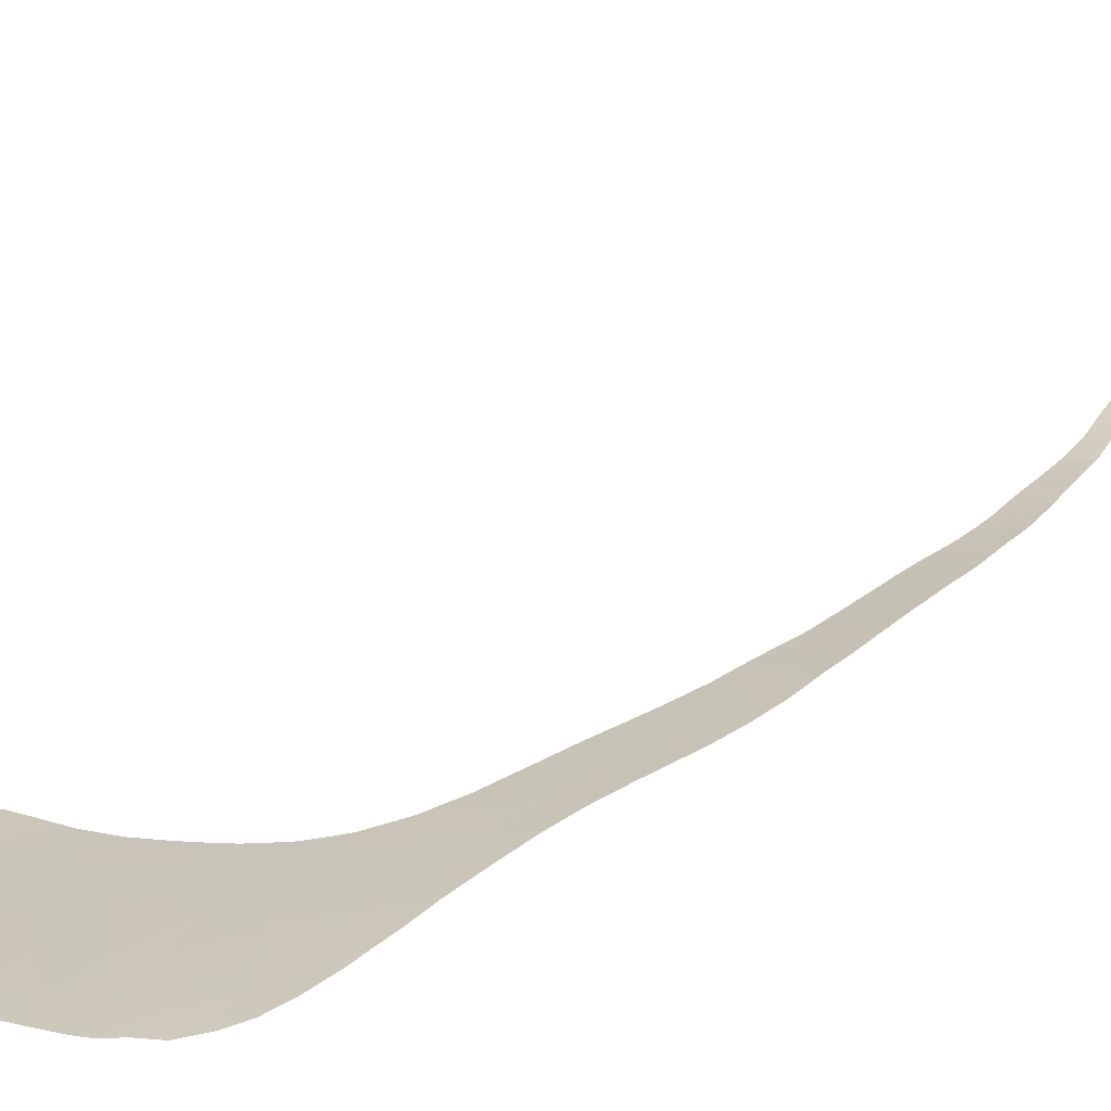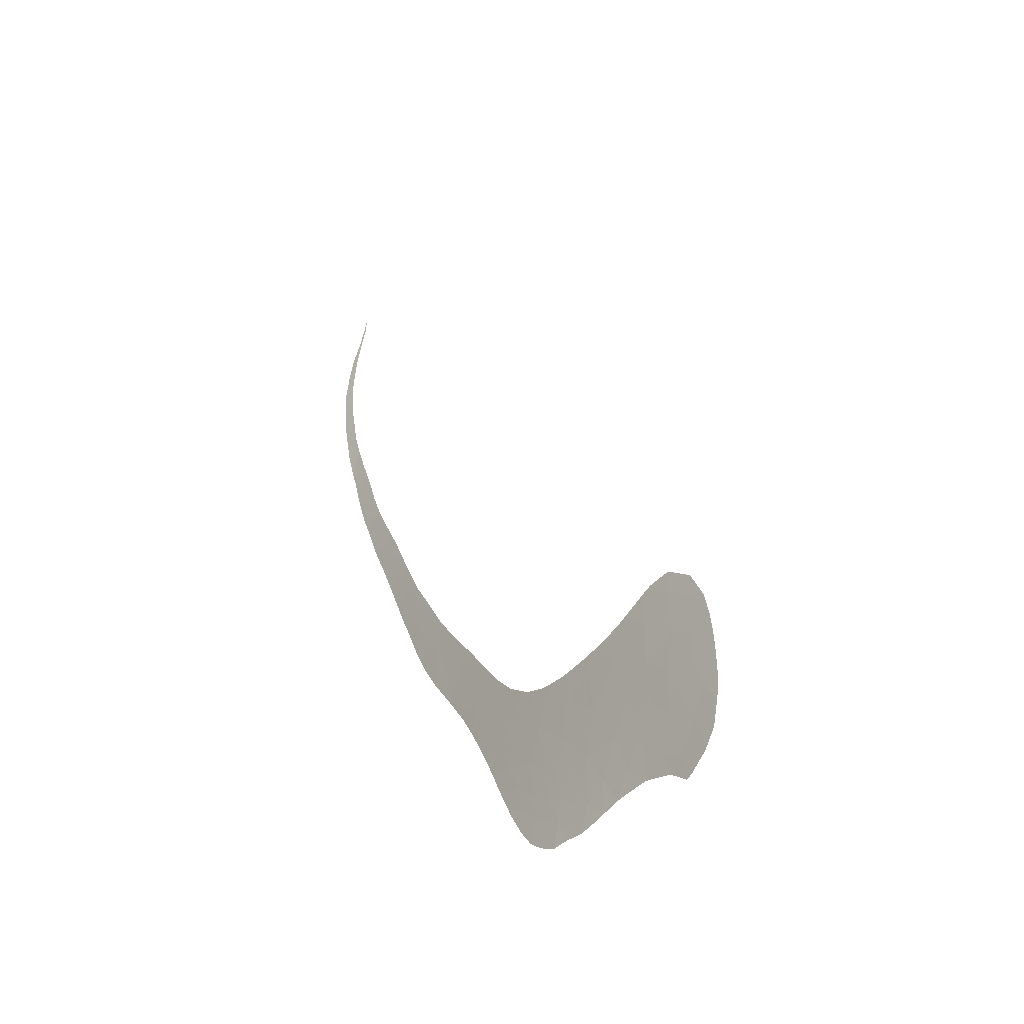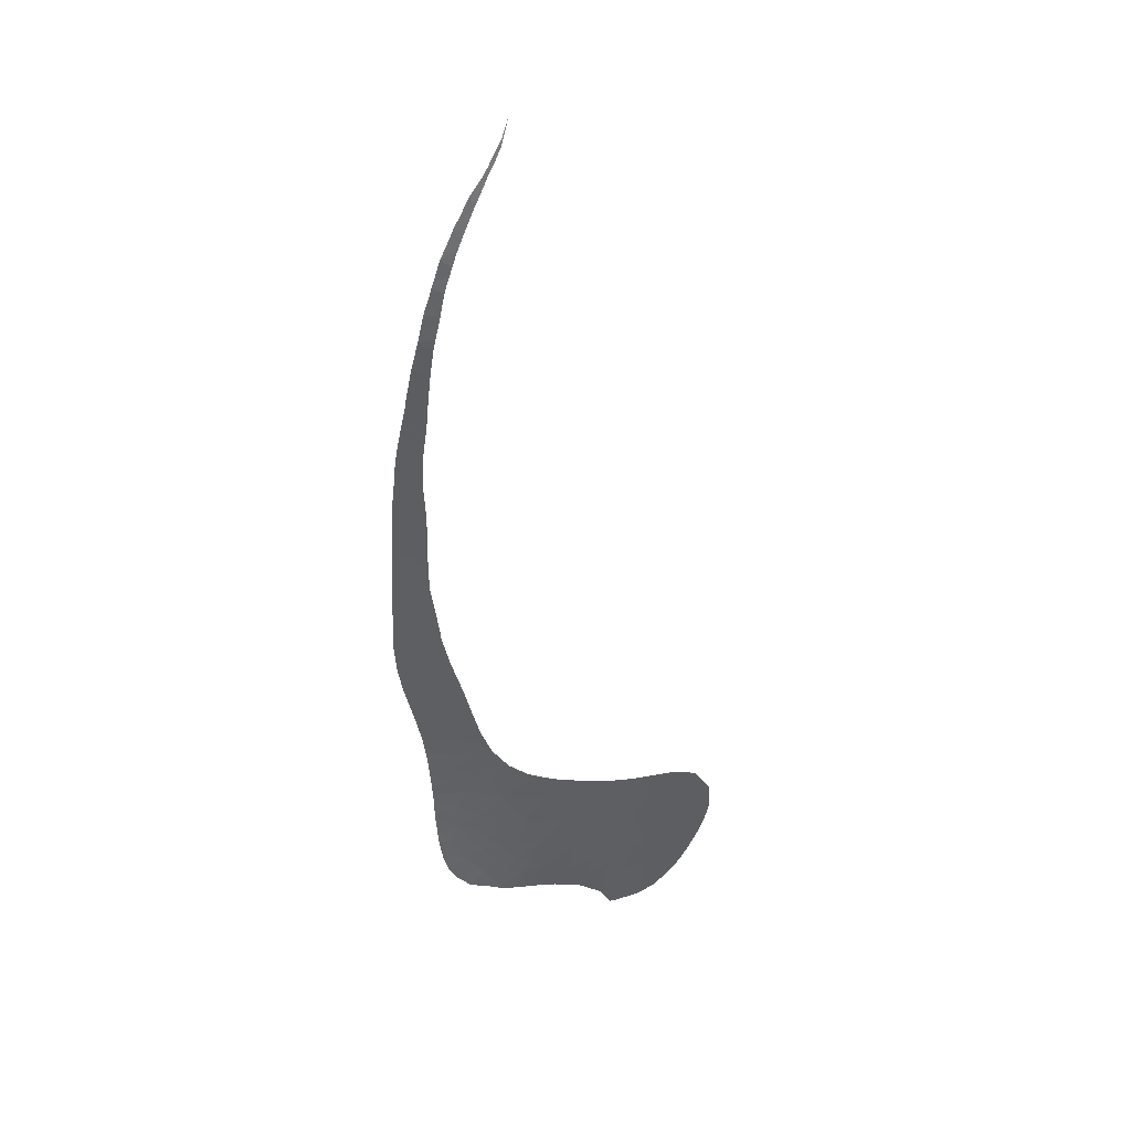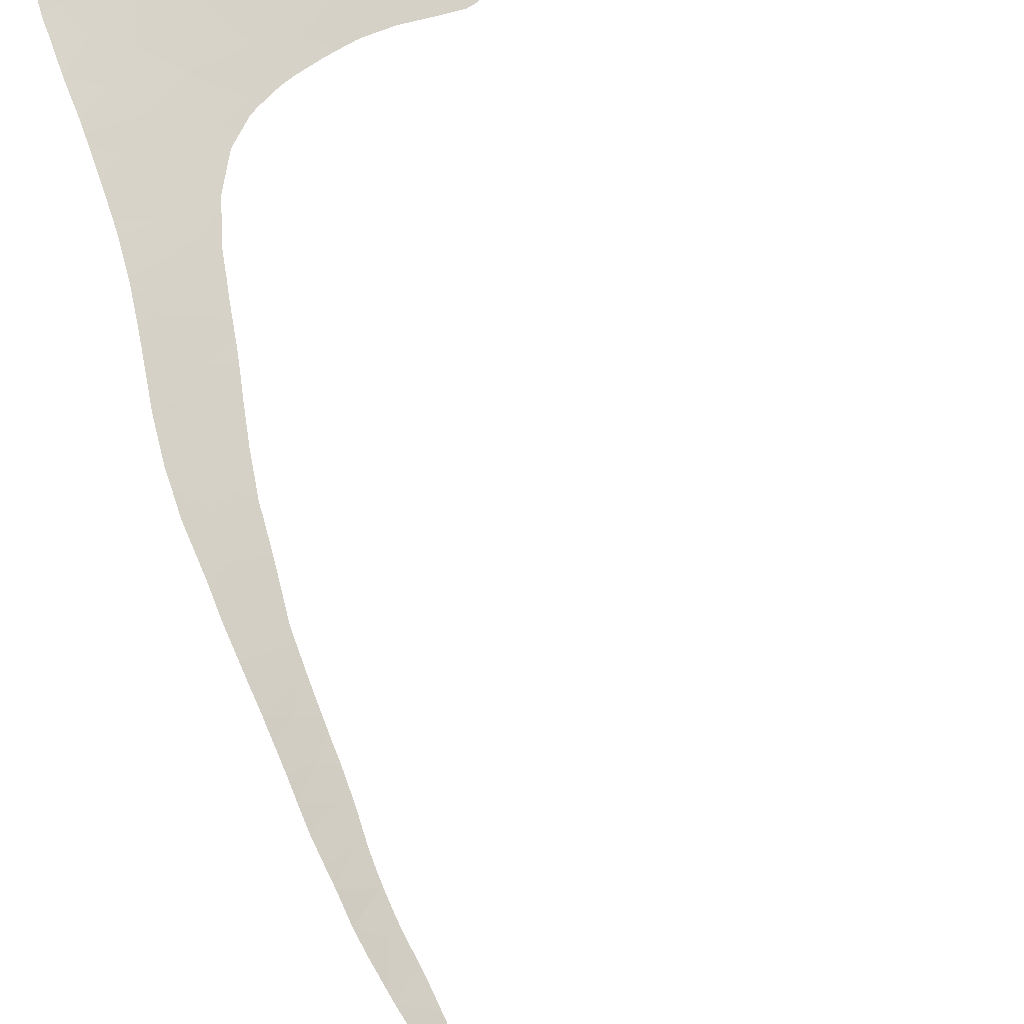
<metadata>
{"format":"obj","ext":"obj","renderer":"f3d","projection":"perspective","resolution":1024,"background":"white","views":[{"elev":48.7,"azim":-151.6,"up":"+Y"},{"elev":-61.5,"azim":34.1,"up":"+Z"},{"elev":22.0,"azim":-32.4,"up":"+Z"},{"elev":66.4,"azim":-32.9,"up":"+Y"}]}
</metadata>
<code>
v 33.69 77.75 -33.42
v 32.92 78.07 -33.53
v 33.62 77.38 -32.34
v 16.63 79.07 -19.05
v 15.62 79.22 -18.37
v 16.93 78.56 -18
v 15.68 79.52 -19.24
v 19.24 79.8 -24.03
v 17.7 80.6 -24.59
v 17.65 80.12 -23.15
v 19.35 80.36 -25.75
v 14.46 77.67 -13.01
v 13.35 77.42 -11.23
v 15.27 76.73 -11.36
v 21.46 81.26 -30.8
v 22.52 81.2 -31.77
v 21.39 81.77 -32.25
v 20.93 83.04 -35.75
v 21.71 82.33 -34.33
v 22.05 82.76 -36.02
v 18.38 82.9 -32.4
v 19.95 82.43 -32.69
v 19.01 83.11 -33.81
v 10.37 74.06 -0.2286
v 11.87 73.97 -1.316
v 10.57 74.45 -1.304
v 11.77 73.31 0.3233
v 18.69 82.29 -30.84
v 19.09 81.64 -29.28
v 20.2 81.77 -30.95
v 20.67 79.01 -23.36
v 20.71 79.52 -24.87
v 31.65 78.18 -32.59
v 29.85 78.29 -31.1
v 32.17 77.17 -30.34
v 20.59 80.77 -28.39
v 22.03 79.68 -26.78
v 22.16 80.37 -28.94
v 30.08 78.9 -32.98
v 28.13 79.59 -32.95
v 29.8 79.54 -34.44
v 22.47 81.64 -33.05
v 20.28 82.81 -34.28
v 25.06 78.63 -27.09
v 27.35 77.71 -26.94
v 27.14 78.78 -29.68
v 25.04 80.96 -33.7
v 25.44 80.29 -32.19
v 26.25 80.88 -34.7
v 24.23 81.19 -33.55
v 23.29 81.74 -34.21
v 23.44 81.21 -32.76
v 29.92 77.16 -28.05
v 20.14 80.49 -27.03
v 18.6 81.14 -27.21
v 14.21 79.39 -17.32
v 15.07 78.61 -16.15
v 16.23 78.14 -16.12
v 11.52 71.99 3.698
v 9.968 72.81 3.057
v 9.782 72.23 4.527
v 35.5 74.97 -27.5
v 37.74 75.14 -30.08
v 34.87 76.2 -30.29
v 33.08 75.88 -27.69
v 14.55 79.57 -18.14
v 14.27 79.43 -17.47
v 15.14 79.89 -19.66
v 15.26 79.96 -19.98
v 20.57 81.26 -29.81
v 23.73 80.68 -31.52
v 13.21 78.85 -14.87
v 14.72 78.35 -15.09
v 13.31 78.92 -15.15
v 11.99 74.65 -3.044
v 10.77 74.9 -2.557
v 12.04 74.36 -2.392
v 12.6 78.42 -13.09
v 12.41 78.19 -12.27
v 9.67 70.05 9.944
v 9.646 69.39 11.58
v 10.75 69.25 11.19
v 9.728 71.83 5.54
v 10.86 71.49 5.426
v 15.8 80.35 -21.69
v 16.85 79.43 -20.28
v 17.42 79.73 -21.78
v 11.08 70.17 8.542
v 9.672 70.2 9.571
v 10.84 69.74 9.841
v 9.713 70.52 8.763
v 11.29 70.79 6.806
v 9.697 71.01 7.557
v 10.87 67.87 15.16
v 10.1 67.58 16.68
v 10.13 67.44 17.13
v 11.03 69.67 9.855
v 9.772 68.71 13.4
v 12.9 65.07 24.7
v 13.11 65.06 24.51
v 12.81 65.12 24.52
v 13.6 64.62 26.36
v 13.68 64.62 26.3
v 9.701 71.21 7.045
v 10.95 67.88 15.04
v 10.87 68.35 13.62
v 9.774 68.66 13.56
v 9.79 68.6 13.72
v 10.85 68.64 12.79
v 9.878 68.03 15.4
v 34.48 77.86 -34.46
v 35.72 77.57 -34.87
v 33.98 78.3 -35.17
v 24.02 79.87 -29.51
v 36.5 76.07 -31.47
v 34.35 78.74 -36.72
v 31.36 79.23 -35.14
v 29.97 80.1 -36.12
v 35.51 76.82 -32.59
v 31.93 78.58 -33.96
v 32.78 78.55 -34.68
v 33.72 78.01 -34.15
v 25.7 77.77 -25.37
v 17.25 81.93 -28.03
v 17.65 82.33 -29.75
v 34.12 75.22 -26.89
v 22.05 78.84 -24.42
v 23.7 78.41 -25.02
v 16.34 80.85 -23.77
v 15.97 80.49 -22.29
v 17.85 82.53 -30.67
v 19.11 78.72 -20.81
v 18 78.66 -19.43
v 24.52 81.63 -35.14
v 23.33 82.49 -36.51
v 24.03 82.3 -36.62
v 22.57 80.71 -30.37
v 16.67 81.2 -25.14
v 28.29 80.49 -35.59
v 26.9 81.4 -36.76
v 12.11 77.87 -11.14
v 11.45 72.76 1.931
v 10.05 73.17 2.148
v 12.96 76.73 -9.048
v 12.19 77.13 -9.304
v 11.74 77.07 -8.719
v 11.43 71.32 5.386
v 11.34 70.8 6.754
v 10.19 73.64 0.8995
v 11.66 71.97 3.618
v 14.58 75.99 -8.752
v 13.37 75.84 -7.192
v 15.42 77.1 -12.49
v 12.98 74.07 -2.549
v 12.91 73.94 -2.161
v 11.12 75.8 -4.974
v 12.69 74.83 -4.104
v 13.14 75.26 -5.553
v 13.03 74.15 -2.76
v 10.91 75.27 -3.521
v 11.22 76.05 -5.662
v 11.45 76.59 -7.244
v 14.32 76.59 -10.04
v 14.63 75.99 -8.809
v 12.49 77.3 -10.04
v 11.86 77.33 -9.493
v 11.82 77.26 -9.268
v 19.09 79.32 -22.48
v 24.32 80.83 -32.6
v 25.43 81.86 -36.7
v 16.92 81.48 -26.27
v 21.47 80.87 -29.66
v 19.78 83.15 -34.8
v 24.76 80.82 -33.01
v 16.79 81.35 -25.73
v 17.73 82.43 -30.18
v 34.46 77.56 -33.64
v 30.96 78.89 -33.82
v 32.73 79.09 -36.08
v 31.76 80.47 -38.82
v 31.29 80.46 -38.32
v 32.63 79.8 -37.9
v 29.41 80.73 -37.27
v 27.56 81.21 -36.87
v 31.28 79.89 -36.82
v 29.68 80.69 -37.4
v 34.48 79.43 -38.71
v 34.12 74.86 -25.86
v 34.35 74.77 -25.84
v 34.81 74.64 -25.92
v 28.96 76.76 -25.99
v 29.15 76.71 -26.02
v 29.61 76.55 -26.06
v 28.14 77.02 -25.86
v 27.47 77.24 -25.76
v 14.47 75.86 -8.322
v 14.54 75.92 -8.538
v 17.92 77.73 -16.81
v 18.12 77.82 -17.28
v 18.31 77.91 -17.73
v 17.42 77.51 -15.69
v 17.72 77.63 -16.34
v 30.85 76.1 -26.09
v 31.13 76 -26.09
v 31.66 75.79 -26.05
v 32.15 75.6 -26.01
v 14.6 75.98 -8.739
v 14.98 76.29 -9.92
v 15.07 76.36 -10.2
v 37.55 74.46 -28.02
v 37.51 74.43 -27.88
v 13.7 64.6 26.42
v 13.84 64.44 27.21
v 13.6 64.72 25.84
v 10.85 68.45 13.34
v 10.95 67.85 15.14
v 10.95 67.87 15.08
v 10.46 66.83 18.99
v 11.52 66.46 19.58
v 11.45 66.54 19.32
v 11.3 66.77 18.53
v 11.63 66.33 19.99
v 10.97 66.36 20.49
v 11.09 66.22 20.94
v 11.66 66.3 20.12
v 11.84 66.1 20.75
v 11.73 66.22 20.36
v 12.02 65.93 21.34
v 11.38 66.01 21.59
v 12.12 65.84 21.68
v 11.86 65.63 22.83
v 12.25 65.71 22.1
v 17.22 77.43 -15.25
v 12.32 72.94 0.7366
v 12.41 73.08 0.3374
v 12.13 72.7 1.485
v 12.29 72.89 0.8865
v 37.89 74.89 -29.53
v 37.99 75.02 -29.98
v 37.98 75.04 -30.04
v 37.98 75.11 -30.24
v 27.38 77.26 -25.73
v 24.34 78.13 -24.92
v 25.16 77.93 -25.23
v 25.99 77.69 -25.45
v 37.07 77.28 -35.34
v 37.05 77.32 -35.43
v 36.56 77.92 -36.61
v 36.33 78.14 -37
v 36.23 78.24 -37.17
v 37.12 77.19 -35.15
v 34.43 79.56 -39.04
v 34.69 79.4 -38.86
v 35.71 78.72 -37.97
v 35.52 78.9 -38.27
v 37.65 76.28 -33.14
v 37.55 76.48 -33.59
v 37.39 76.78 -34.27
v 33.04 80.25 -39.52
v 32.91 80.32 -39.56
v 34.38 79.6 -39.08
v 33.9 79.83 -39.24
v 32.81 80.36 -39.58
v 32.56 80.47 -39.61
v 32.42 80.52 -39.63
v 35.95 74.34 -26.18
v 15.21 76.51 -10.73
v 37.05 74.4 -27.36
v 37.42 74.42 -27.79
v 36.05 74.32 -26.21
v 23.75 78.27 -24.68
v 23.96 78.23 -24.77
v 33 75.27 -25.94
v 33.88 74.94 -25.87
v 33.65 75.03 -25.89
v 20.46 78.59 -21.93
v 20.36 78.57 -21.77
v 20.29 78.55 -21.65
v 19.84 78.46 -20.89
v 19.7 78.43 -20.65
v 19.76 78.44 -20.75
v 22.06 78.56 -23.64
v 22.65 78.47 -24.04
v 23.37 78.36 -24.52
v 26.51 77.53 -25.56
v 19.32 78.35 -20
v 19.35 78.36 -20.07
v 21.41 78.59 -23
v 21.75 78.59 -23.38
v 18.67 78.07 -18.53
v 18.82 78.13 -18.87
v 18.85 78.14 -18.93
v 18.5 78 -18.16
v 21.83 78.59 -23.48
v 11.62 71.89 3.86
v 11.63 71.91 3.793
v 11.8 72.24 2.858
v 12.31 65.66 22.28
v 14.14 75.6 -7.351
v 14.22 75.66 -7.579
v 15.76 76.79 -12.04
v 15.9 76.87 -12.39
v 16.01 76.93 -12.67
v 15.43 76.62 -11.25
v 15.31 76.56 -10.97
v 13.77 75.31 -6.275
v 13.66 75.18 -5.848
v 12.8 73.74 -1.575
v 13.08 74.24 -3.03
v 13.99 75.49 -6.903
v 11.95 72.49 2.147
v 13.13 74.33 -3.297
v 13.26 74.56 -3.956
v 11.31 70.63 7.199
v 11.32 70.64 7.158
v 13.33 74.67 -4.286
v 13.58 75.05 -5.433
v 16.47 77.12 -13.66
v 16.87 77.3 -14.54
v 16.32 77.06 -13.33
v 16.21 77.01 -13.09
v 16.11 76.97 -12.87
v 16.06 76.95 -12.78
v 19.2 78.29 -19.71
v 10.84 68.53 13.11
v 10.84 68.6 12.91
v 11.17 70.16 8.492
v 11.3 70.58 7.328
v 12.68 73.5 -0.8978
v 12.7 73.52 -0.9635
v 11.43 71.35 5.321
v 11.5 71.57 4.738
v 11.34 70.77 6.818
v 10.92 69.23 11.1
v 11.03 69.69 9.81
v 10.92 69.22 11.14
v 13.24 64.99 24.78
v 11.15 70.13 8.603
v 11.09 69.93 9.16
v 10.96 67.82 15.24
v 10.98 67.54 16.13
v 11.18 67 17.83
v 10.24 67.28 17.6
v 11.14 67.07 17.61
v 11.04 67.24 17.07
v 11.29 66.79 18.46
v 12.74 65.33 23.51
v 12.64 65.22 24.13
v 12.92 65.19 24.02
v 12.36 65.62 22.4
v 13 65.12 24.27
v 11.02 67.33 16.78
v 10.84 68.61 12.86
v 10.9 69.12 11.43
v 13.04 65.1 24.36
v 13.88 64.39 27.51
v 11.98 72.53 2.016
v 37.94 75.51 -31.28
v 37.91 75.63 -31.61
v 36.1 78.36 -37.37
v 37.7 76.18 -32.92
v 37.72 76.13 -32.8
v 37.83 75.85 -32.13
v 12.46 73.15 0.1192
f 3 2 1
f 6 5 4
f 5 7 4
f 10 9 8
f 9 11 8
f 14 13 12
f 17 16 15
f 20 19 18
f 23 22 21
f 26 25 24
f 25 27 24
f 30 29 28
f 32 31 8
f 8 11 32
f 35 34 33
f 38 37 36
f 34 40 39
f 40 41 39
f 17 42 16
f 19 43 18
f 46 45 44
f 49 48 47
f 52 51 50
f 34 35 53
f 55 54 11
f 58 57 56
f 61 60 59
f 64 63 62
f 62 65 64
f 54 37 11
f 37 32 11
f 7 5 66
f 5 67 66
f 69 7 68
f 15 70 30
f 70 29 30
f 52 71 16
f 74 73 72
f 73 12 72
f 77 76 75
f 13 79 78
f 78 12 13
f 82 81 80
f 61 84 83
f 87 86 85
f 86 69 85
f 90 89 88
f 89 91 88
f 93 92 88
f 96 95 94
f 97 90 88
f 82 98 81
f 101 100 99
f 103 102 99
f 83 84 104
f 84 92 104
f 106 105 94
f 94 108 107
f 82 109 98
f 108 94 110
f 95 110 94
f 113 112 111
f 46 44 114
f 114 48 46
f 57 58 73
f 84 61 59
f 115 63 64
f 112 113 116
f 118 117 41
f 35 64 65
f 35 65 53
f 119 115 64
f 3 119 64
f 64 35 3
f 71 48 114
f 51 52 42
f 44 37 114
f 117 121 120
f 122 113 111
f 123 44 45
f 55 124 29
f 124 125 29
f 65 62 126
f 37 128 127
f 127 32 37
f 34 53 46
f 53 45 46
f 36 55 29
f 40 34 46
f 29 125 28
f 4 7 86
f 22 17 30
f 30 28 22
f 130 129 10
f 10 87 130
f 36 37 54
f 70 36 29
f 21 22 28
f 28 131 21
f 86 87 132
f 86 132 133
f 6 4 133
f 4 86 133
f 17 22 19
f 22 43 19
f 51 135 134
f 135 136 134
f 114 37 38
f 38 137 114
f 44 128 37
f 16 137 15
f 42 52 16
f 129 138 9
f 10 129 9
f 140 139 49
f 139 40 49
f 40 48 49
f 40 46 48
f 17 19 42
f 86 7 69
f 6 58 67
f 58 56 67
f 79 13 141
f 130 87 85
f 5 6 67
f 7 66 68
f 60 143 142
f 146 145 144
f 90 82 80
f 80 89 90
f 148 92 147
f 104 92 93
f 91 93 88
f 142 143 149
f 149 27 142
f 60 142 59
f 142 150 59
f 152 144 151
f 153 14 12
f 74 56 73
f 56 57 73
f 155 25 154
f 158 157 156
f 157 159 75
f 75 160 157
f 157 160 156
f 152 158 161
f 158 156 161
f 25 26 76
f 24 27 149
f 162 152 161
f 77 25 76
f 76 160 75
f 152 162 144
f 162 146 144
f 164 151 163
f 166 165 145
f 151 144 163
f 78 72 12
f 167 166 145
f 144 145 165
f 167 145 146
f 163 13 14
f 144 165 13
f 13 163 144
f 165 166 141
f 141 13 165
f 132 87 168
f 52 50 169
f 140 49 170
f 49 134 170
f 55 171 124
f 48 71 169
f 137 38 172
f 38 36 172
f 40 139 41
f 22 23 43
f 23 173 43
f 174 50 47
f 19 51 42
f 50 51 134
f 134 136 170
f 48 174 47
f 17 15 30
f 172 36 70
f 70 15 172
f 55 36 54
f 71 52 169
f 43 173 18
f 135 51 19
f 19 20 135
f 171 55 175
f 55 11 175
f 137 172 15
f 125 176 28
f 71 114 137
f 16 71 137
f 131 28 176
f 9 138 175
f 175 11 9
f 31 168 8
f 177 122 111
f 87 10 168
f 32 127 31
f 168 10 8
f 112 119 177
f 177 1 122
f 50 134 47
f 34 39 33
f 3 35 33
f 33 2 3
f 134 49 47
f 2 121 122
f 121 113 122
f 120 121 2
f 2 33 120
f 139 118 41
f 1 2 122
f 169 50 174
f 48 169 174
f 112 177 111
f 41 117 178
f 117 120 178
f 120 33 178
f 39 41 178
f 178 33 39
f 3 1 177
f 119 3 177
f 113 121 179
f 182 181 180
f 118 139 183
f 139 184 183
f 139 140 184
f 181 182 185
f 186 118 183
f 117 118 185
f 116 182 187
f 118 186 185
f 186 181 185
f 116 113 179
f 179 182 116
f 121 117 179
f 117 185 179
f 179 185 182
f 189 188 62
f 189 62 190
f 192 191 53
f 192 53 193
f 45 53 191
f 191 194 45
f 195 45 194
f 196 152 151
f 151 197 196
f 198 58 6
f 6 199 198
f 199 6 200
f 202 201 58
f 202 58 198
f 204 203 53
f 204 53 65
f 65 205 204
f 205 65 206
f 197 151 207
f 207 151 164
f 164 163 208
f 163 14 209
f 209 208 163
f 193 53 203
f 62 63 210
f 210 211 62
f 213 102 212
f 212 102 103
f 103 99 214
f 94 107 106
f 106 107 215
f 217 216 94
f 217 94 105
f 220 219 218
f 220 218 221
f 224 223 222
f 223 218 219
f 219 222 223
f 225 224 222
f 227 226 224
f 227 224 225
f 229 224 228
f 228 224 226
f 231 229 230
f 230 229 228
f 232 231 230
f 233 58 201
f 142 27 234
f 234 27 235
f 237 236 142
f 237 142 234
f 239 238 63
f 239 63 240
f 240 63 241
f 210 63 238
f 242 45 195
f 244 243 128
f 244 128 44
f 44 123 244
f 123 45 245
f 247 246 112
f 247 112 248
f 248 112 249
f 249 112 116
f 116 250 249
f 251 112 246
f 253 187 252
f 255 254 187
f 187 253 255
f 257 256 112
f 257 112 251
f 251 258 257
f 252 187 259
f 259 187 182
f 182 260 259
f 262 261 252
f 262 252 259
f 260 182 263
f 263 182 264
f 264 182 180
f 180 265 264
f 190 62 266
f 209 14 267
f 269 268 62
f 269 62 211
f 270 266 62
f 62 268 270
f 272 271 128
f 272 128 243
f 206 65 273
f 65 126 274
f 126 62 188
f 188 274 126
f 273 65 275
f 275 65 274
f 168 31 276
f 132 168 277
f 277 168 276
f 279 132 278
f 278 132 277
f 281 280 132
f 281 132 279
f 282 31 127
f 282 127 283
f 127 128 284
f 284 283 127
f 245 45 285
f 285 45 242
f 287 286 132
f 287 132 280
f 276 31 288
f 288 31 289
f 284 128 271
f 290 6 133
f 133 291 290
f 291 133 292
f 293 200 6
f 293 6 290
f 294 31 282
f 289 31 294
f 295 84 59
f 59 296 295
f 296 59 150
f 150 142 297
f 298 231 232
f 300 299 152
f 300 152 196
f 302 301 14
f 302 14 153
f 153 303 302
f 305 14 304
f 304 14 301
f 267 14 305
f 158 152 306
f 306 307 158
f 25 77 154
f 77 75 159
f 159 154 77
f 308 25 155
f 159 157 309
f 306 152 310
f 310 152 299
f 297 142 311
f 309 157 312
f 312 157 313
f 314 88 92
f 92 315 314
f 313 157 316
f 316 157 158
f 158 317 316
f 317 158 307
f 319 318 58
f 319 58 233
f 12 73 320
f 73 58 318
f 318 320 73
f 153 12 321
f 321 12 320
f 303 153 322
f 322 153 321
f 323 303 322
f 292 133 324
f 324 133 132
f 132 286 324
f 325 215 107
f 325 107 326
f 328 327 88
f 328 88 314
f 330 329 25
f 330 25 308
f 147 92 84
f 147 84 331
f 332 84 295
f 331 84 332
f 315 92 333
f 333 92 148
f 334 82 90
f 90 97 334
f 97 88 335
f 336 82 334
f 214 99 337
f 338 88 327
f 339 335 88
f 339 88 338
f 96 94 340
f 340 94 216
f 341 96 340
f 218 343 342
f 343 96 344
f 344 342 343
f 344 96 345
f 221 218 346
f 346 218 342
f 349 348 347
f 347 348 231
f 231 350 347
f 351 101 348
f 348 349 351
f 345 96 352
f 352 96 341
f 350 231 298
f 326 107 353
f 353 107 98
f 98 109 353
f 109 82 354
f 354 82 336
f 337 99 100
f 100 101 355
f 355 101 351
f 356 102 213
f 311 142 357
f 357 142 236
f 358 241 63
f 63 359 358
f 250 116 360
f 116 187 254
f 254 360 116
f 115 119 361
f 119 112 256
f 256 361 119
f 362 115 361
f 359 63 363
f 363 63 115
f 115 362 363
f 235 27 364
f 27 25 329
f 329 364 27

</code>
